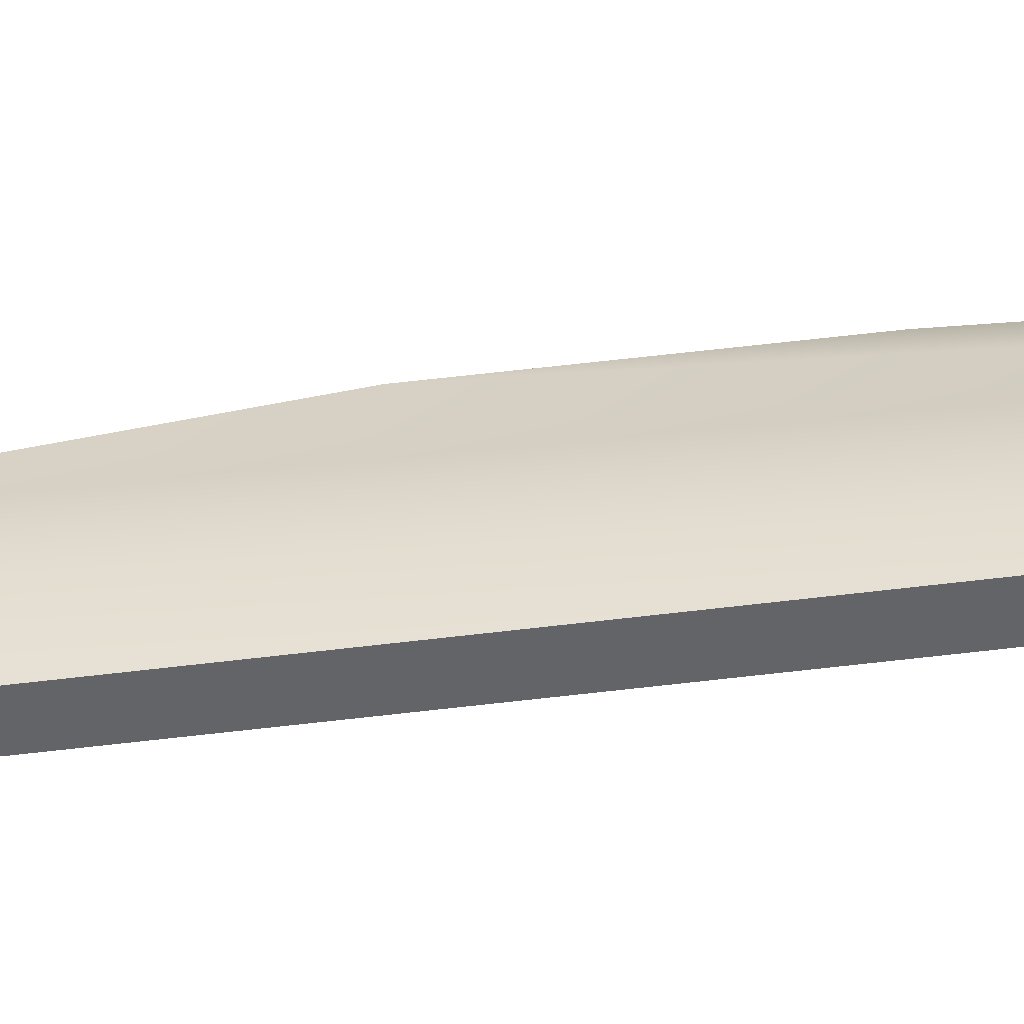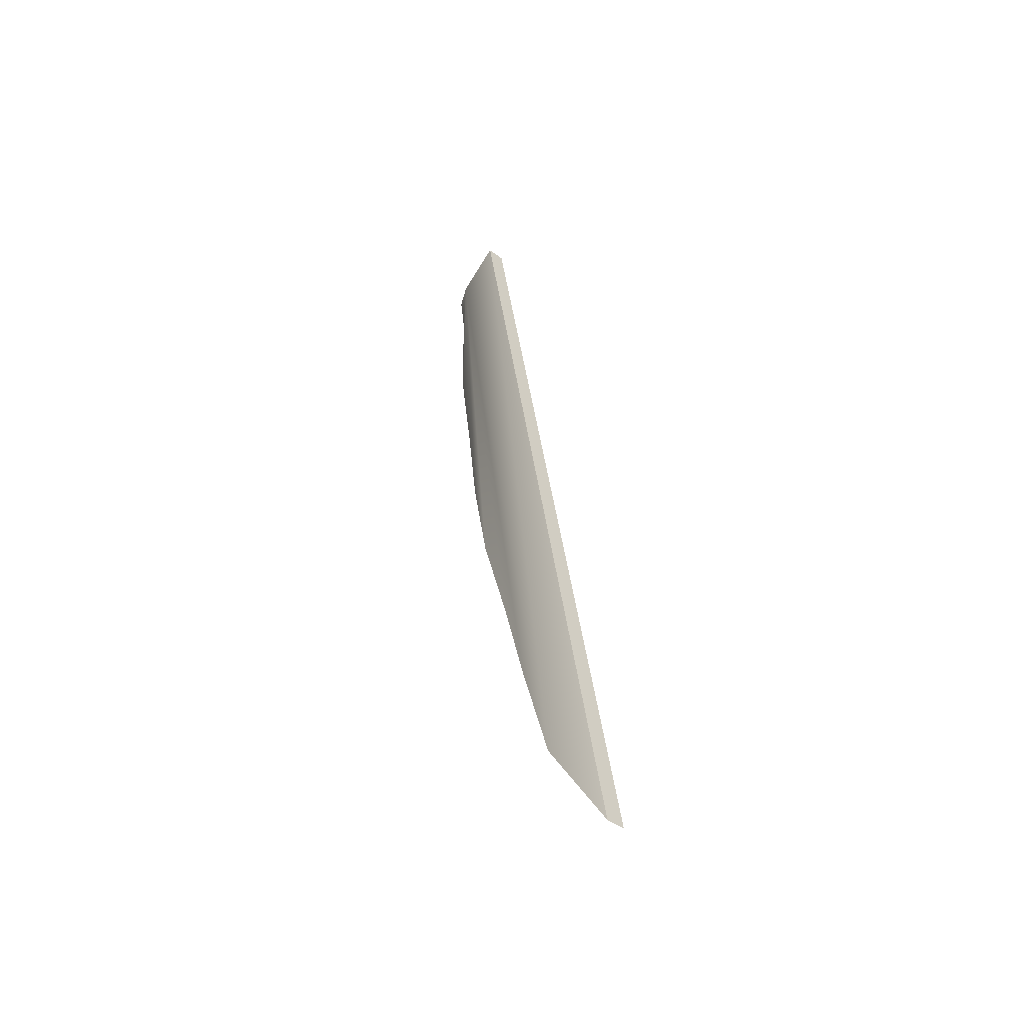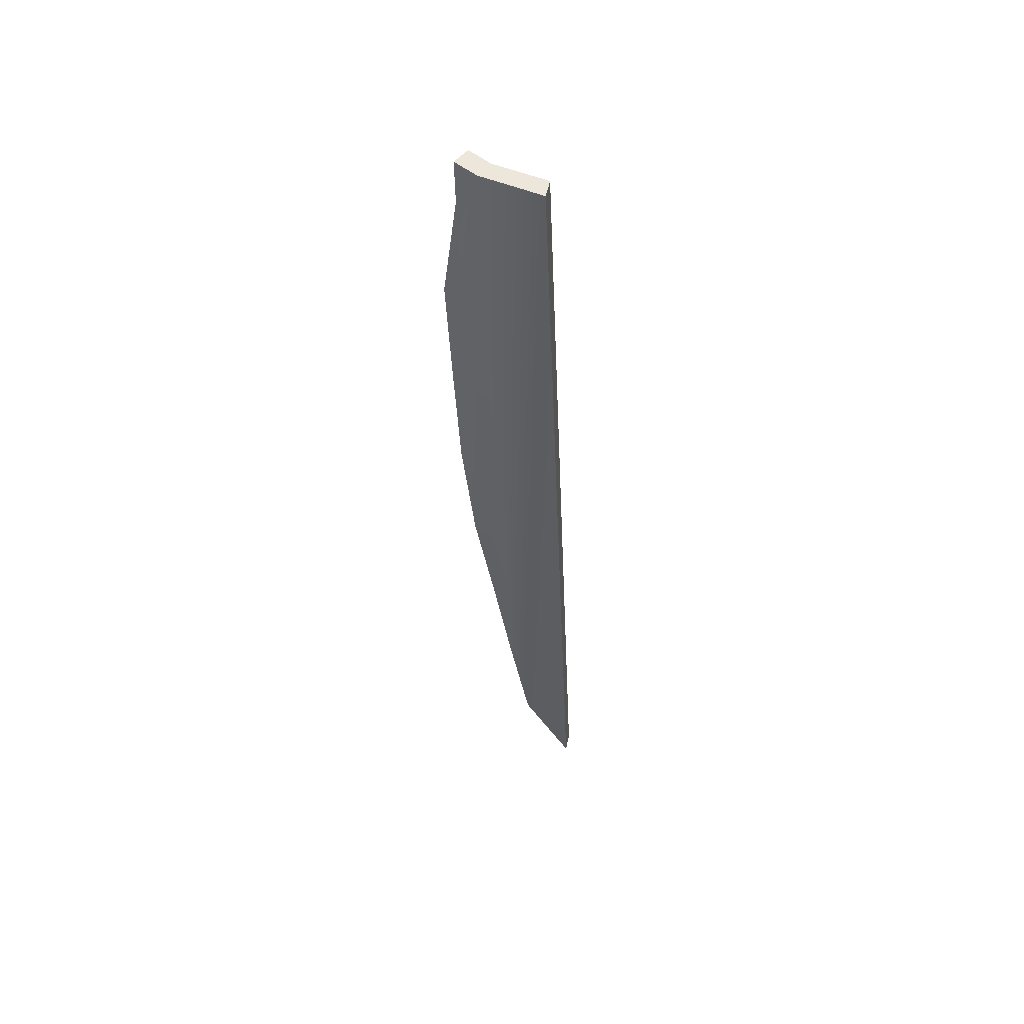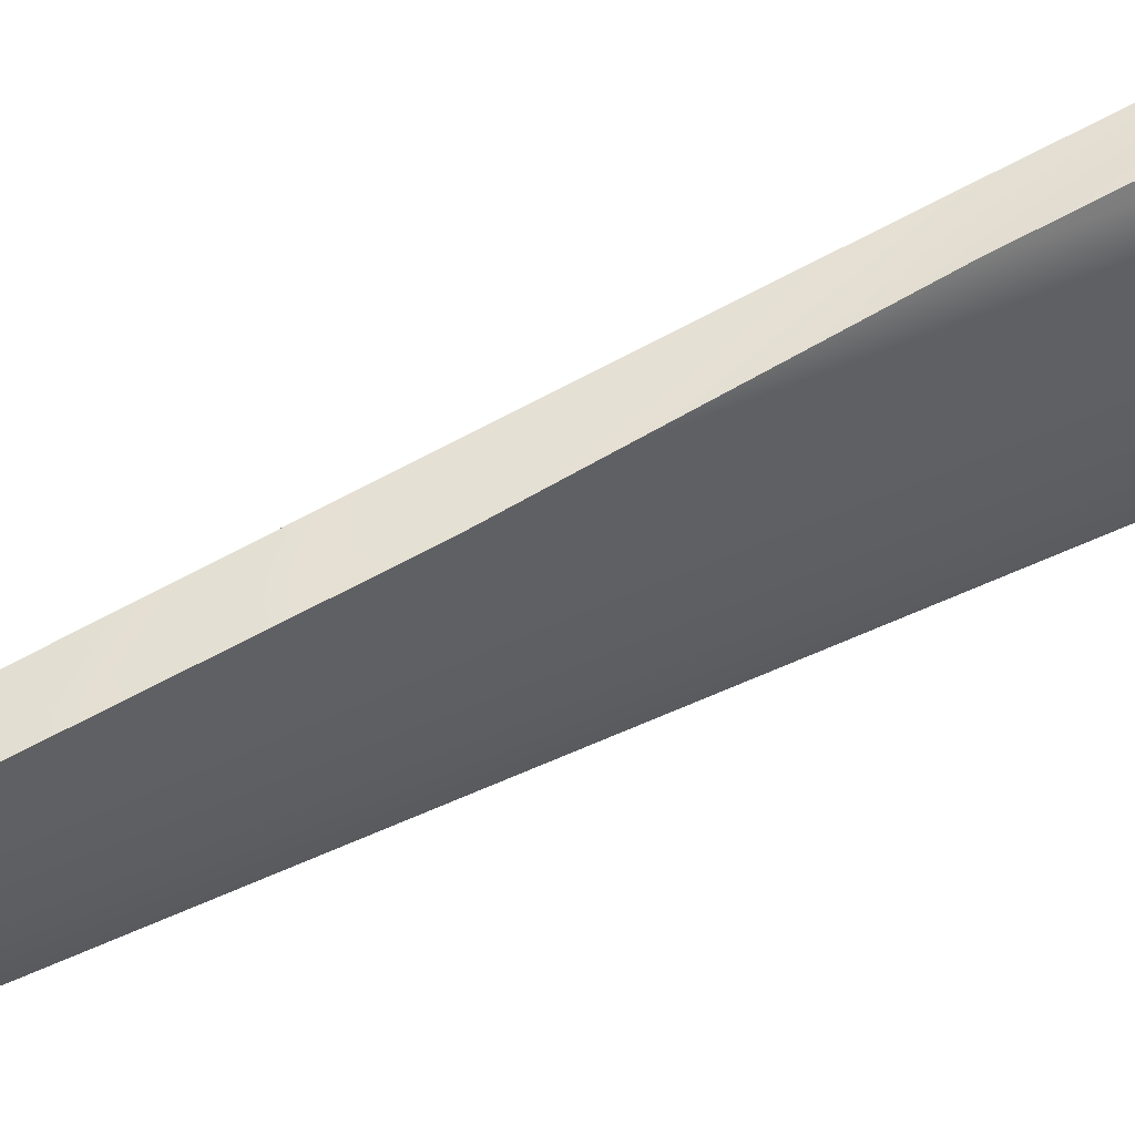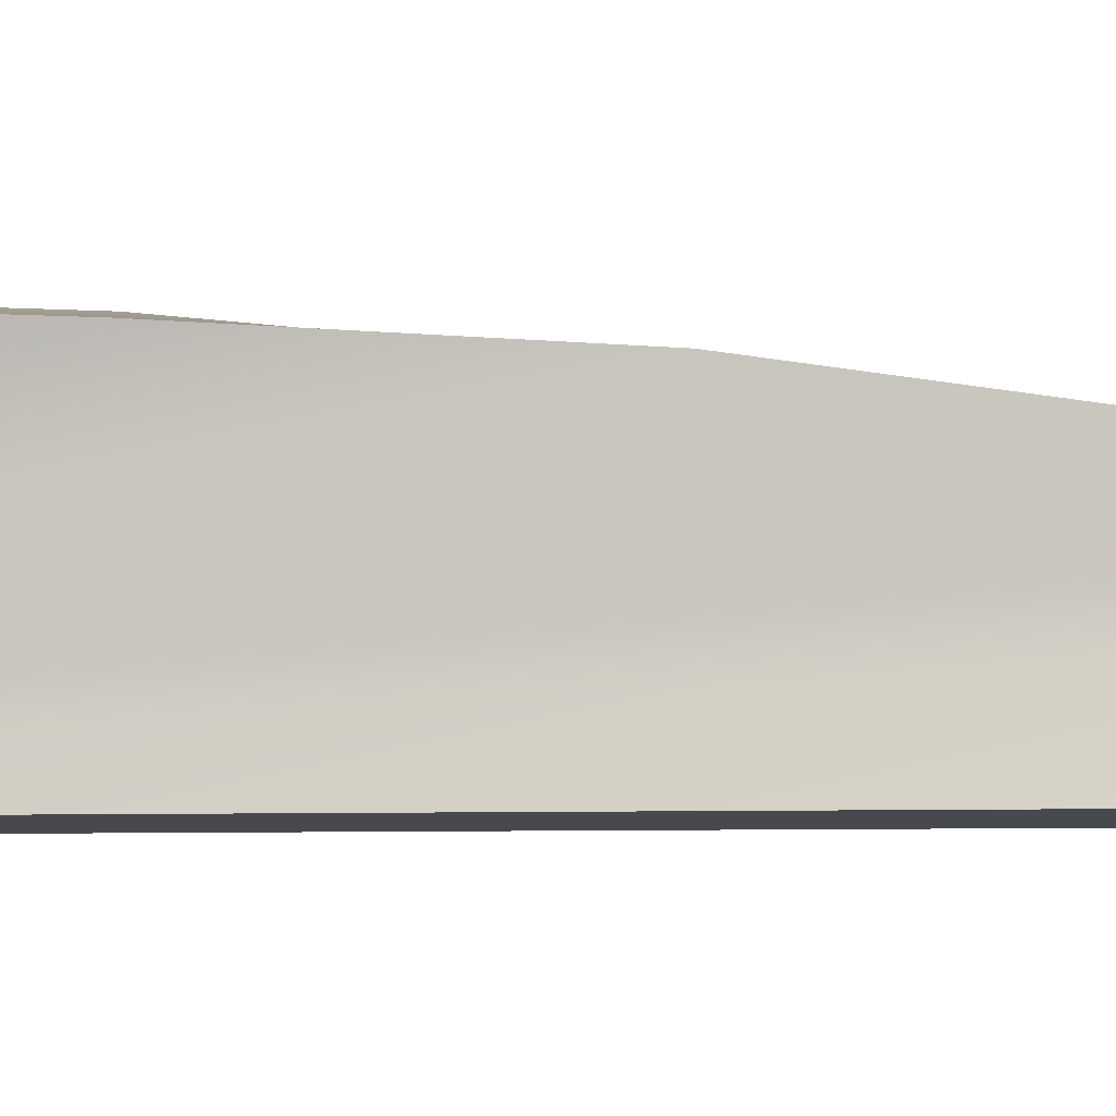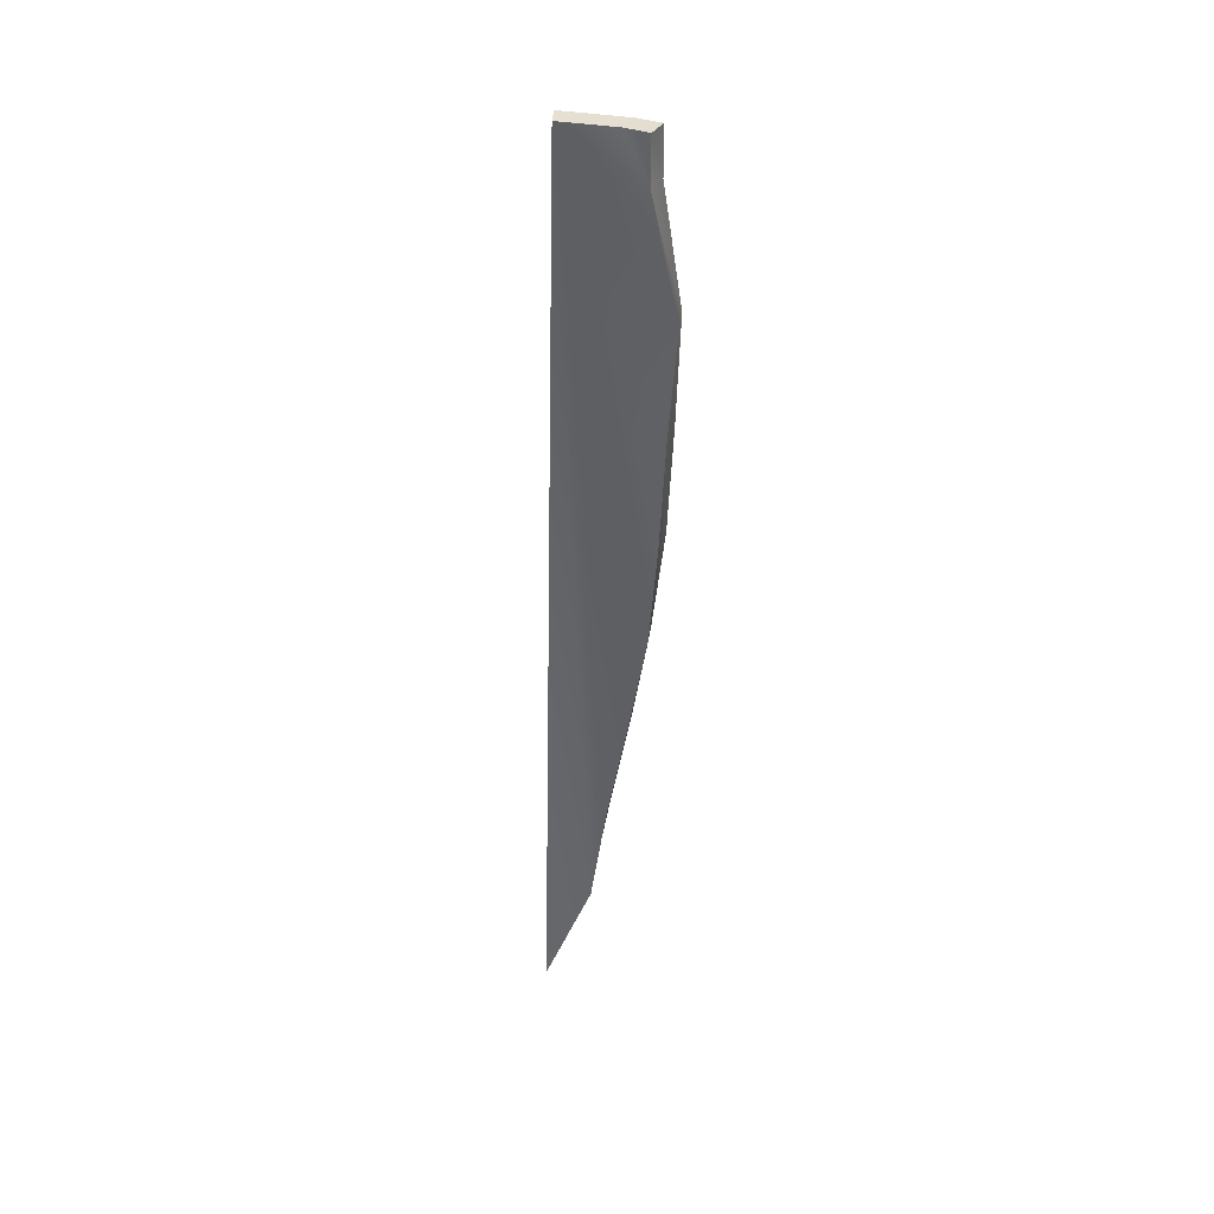
<metadata>
{"format":"obj","ext":"obj","renderer":"f3d","projection":"perspective","resolution":1024,"background":"white","views":[{"elev":-51.6,"azim":-90.6,"up":"+Y"},{"elev":-55.9,"azim":-40.1,"up":"+Z"},{"elev":45.6,"azim":-77.4,"up":"+Z"},{"elev":58.7,"azim":-122.8,"up":"+Y"},{"elev":-12.1,"azim":87.8,"up":"+Y"},{"elev":45.8,"azim":93.9,"up":"+Z"}]}
</metadata>
<code>
g
v -3.607 1.189 1.554
v -3.562 1.425 1.567
v -3.206 1.313 -1.585
v -3.114 1.142 -1.99
v -3.257 1.38 -1.151
v -3.285 1.45 -0.7296
v -3.521 1.512 1.579
v -3.499 1.513 1.406
v -3.435 1.582 0.9771
v -3.337 1.512 -0.3058
v -3.365 1.555 0.1201
v -3.394 1.571 0.5477
v -3.535 1.19 1.563
v -3.135 1.314 -1.576
v -3.043 1.143 -1.981
v -3.187 1.37 -1.143
v -3.214 1.44 -0.7215
v -3.498 1.392 1.574
v -3.457 1.478 1.586
v -3.436 1.48 1.413
v -3.363 1.576 0.9839
v -3.266 1.507 -0.299
v -3.297 1.533 0.1261
v -3.325 1.55 0.5536
g mat1
f 2 1 13
f 4 3 14
f 4 14 15
f 1 4 15
f 1 15 13
f 13 15 14
f 5 6 17
f 5 17 16
f 7 2 18
f 7 18 19
f 8 7 19
f 8 19 20
f 18 20 19
f 6 10 22
f 6 22 17
f 11 12 24
f 11 24 23
f 1 3 4
f 1 2 3
f 2 6 5
f 2 10 6
f 2 11 10
f 2 12 11
f 2 9 12
f 2 8 9
f 2 7 8
f 13 18 2
f 21 9 20
f 20 9 8
f 10 23 22
f 11 23 10
f 12 21 24
f 9 21 12
f 3 16 14
f 16 13 14
f 17 13 16
f 22 13 17
f 23 13 22
f 24 13 23
f 21 13 24
f 20 13 21
f 18 13 20
f 5 16 3
f 3 2 5

</code>
